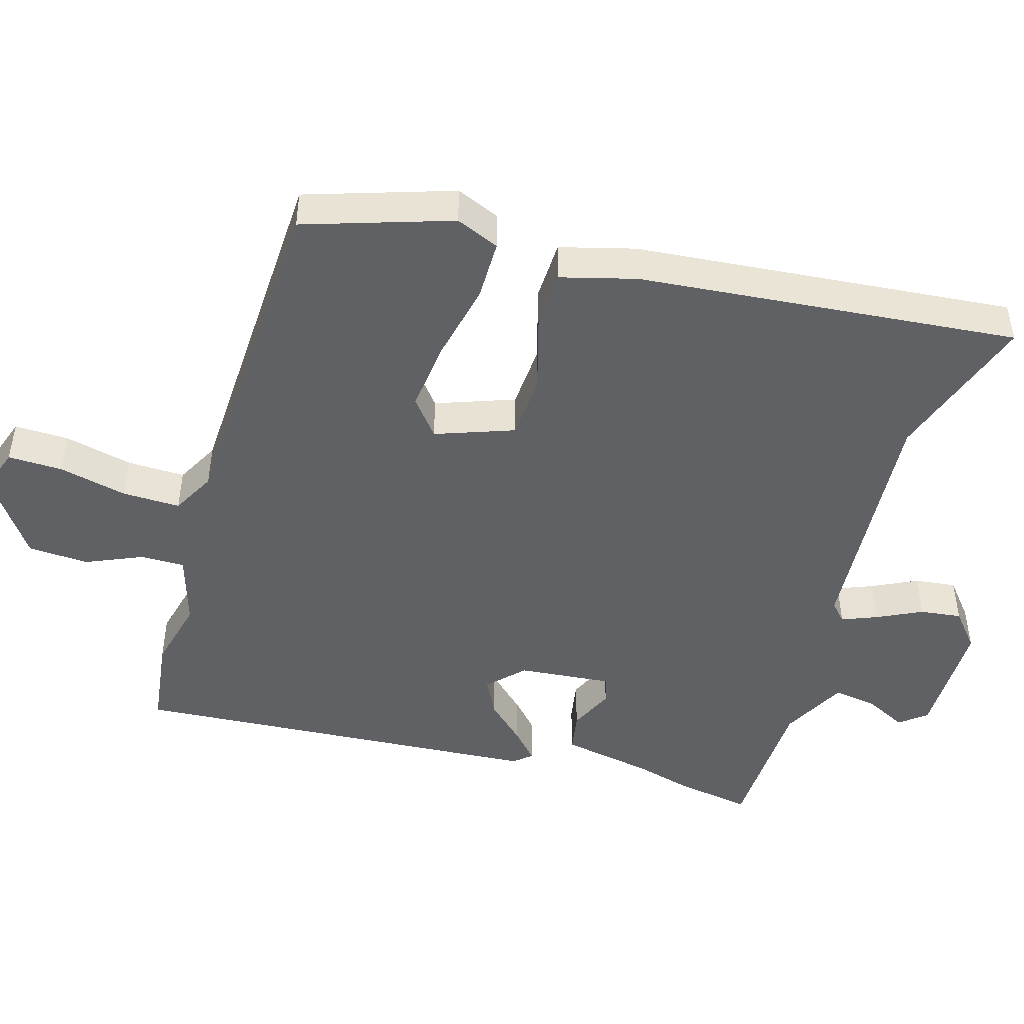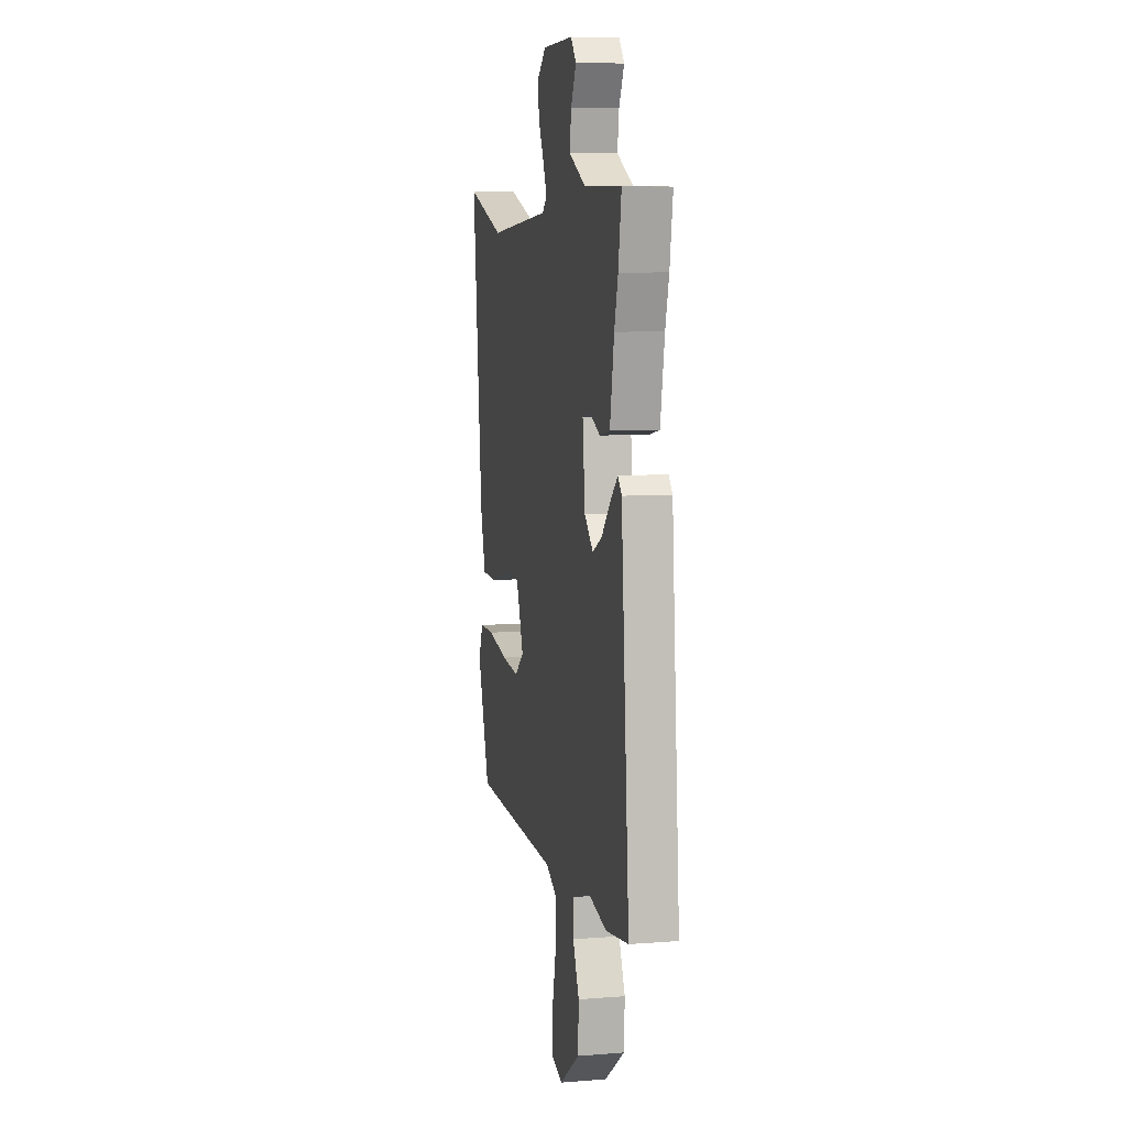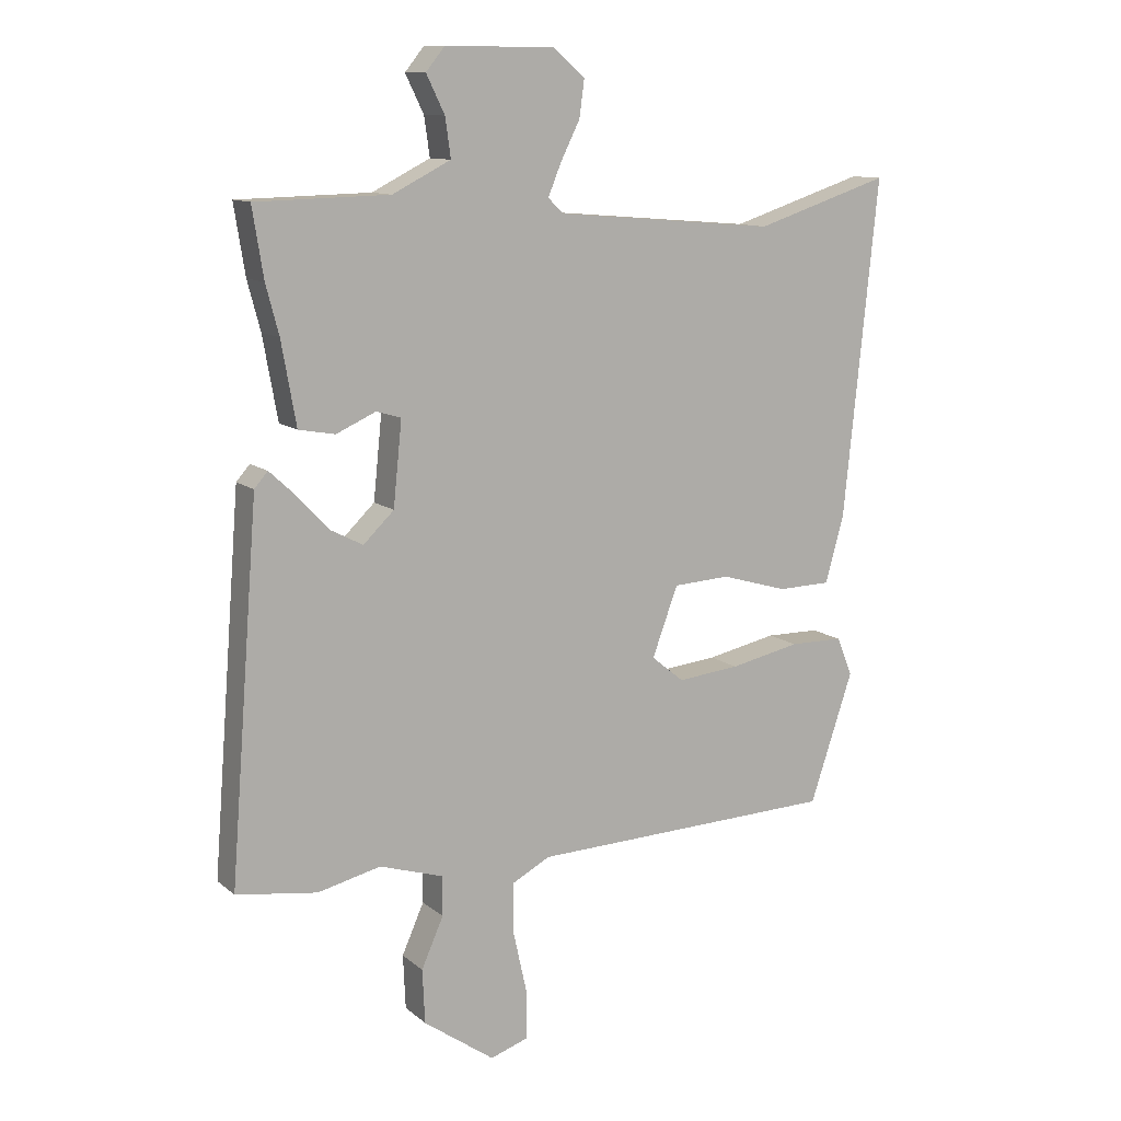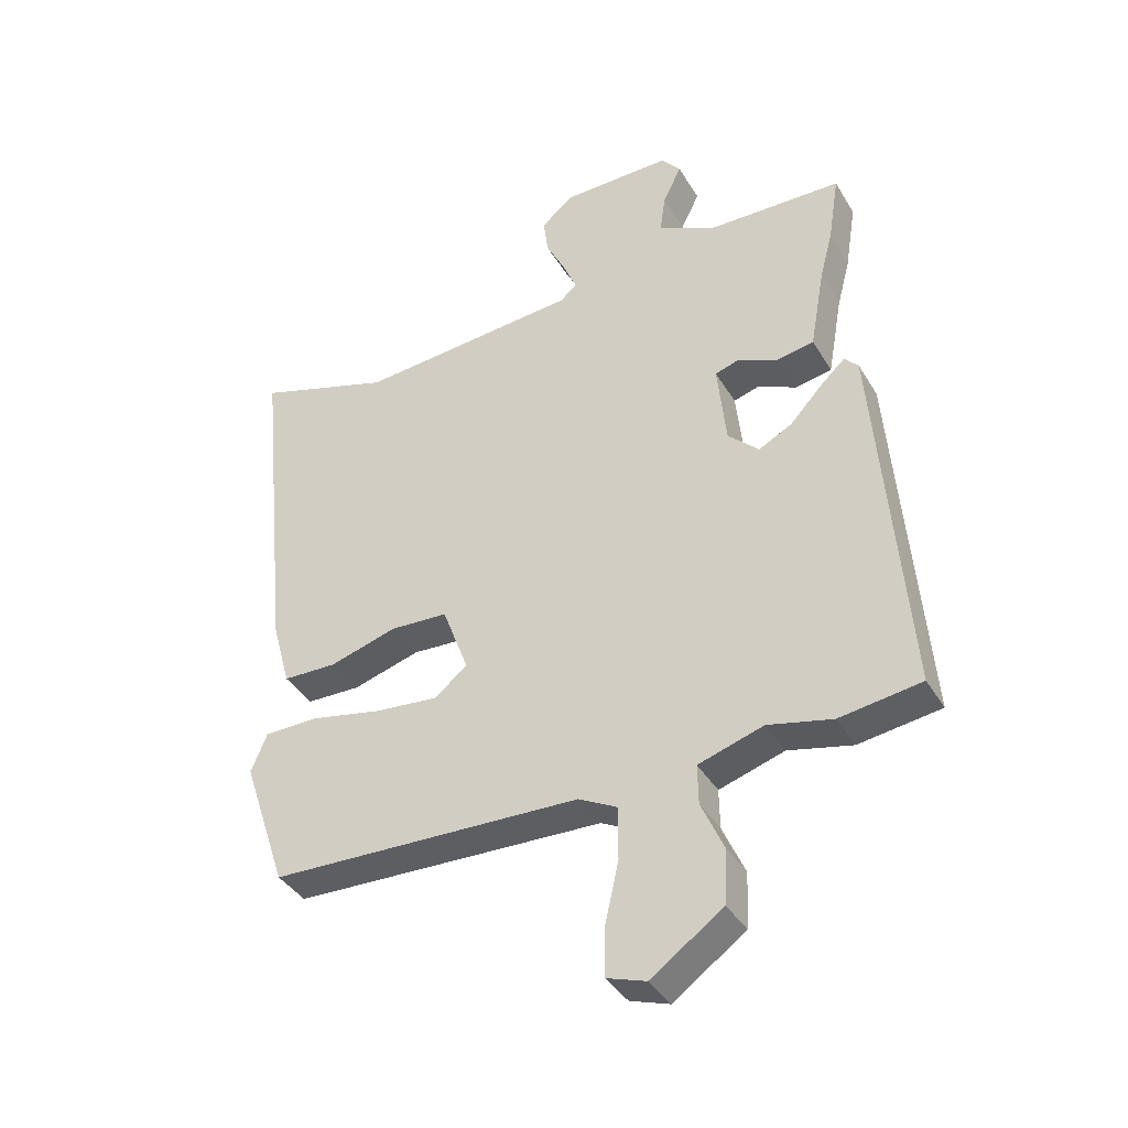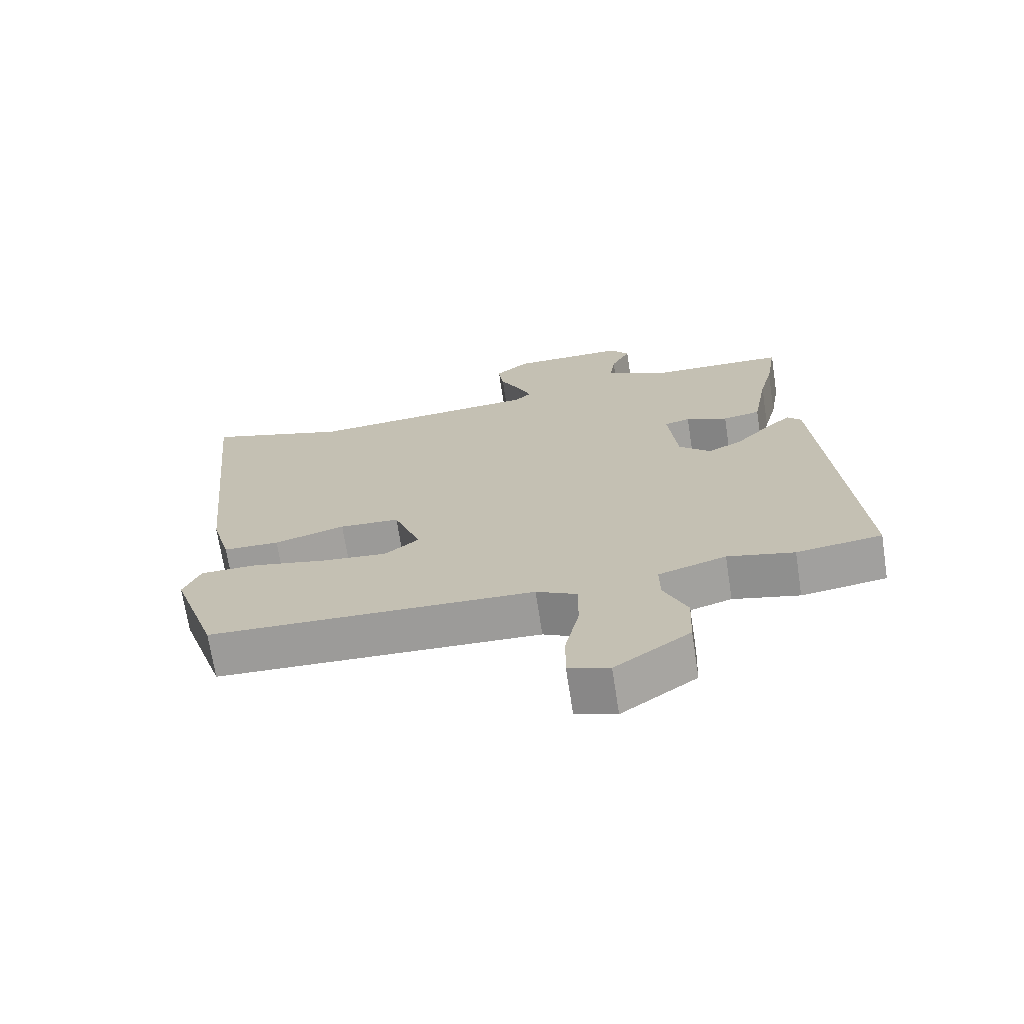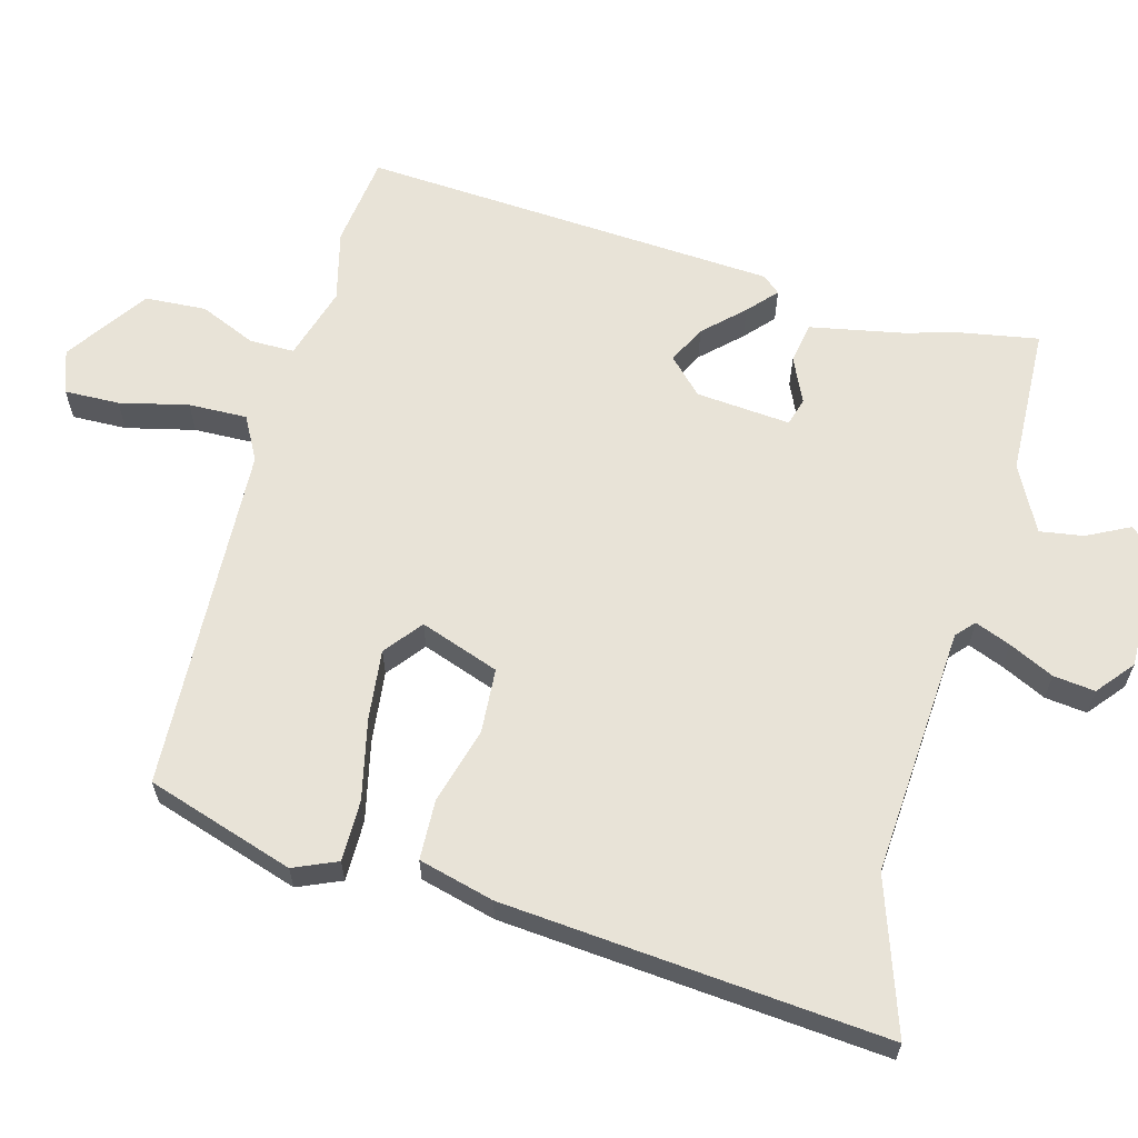
<metadata>
{"format":"obj","ext":"obj","renderer":"f3d","projection":"perspective","resolution":1024,"background":"white","views":[{"elev":-46.9,"azim":-106.9,"up":"+Y"},{"elev":7.8,"azim":77.6,"up":"+Z"},{"elev":11.5,"azim":151.1,"up":"+Z"},{"elev":-38.9,"azim":27.9,"up":"+Z"},{"elev":-70.2,"azim":8.8,"up":"+Z"},{"elev":62.4,"azim":-75.6,"up":"+Y"}]}
</metadata>
<code>
v 0.502 0.07 0.514
v 0.484 0.07 0.402
v 0.463 0.07 0.323
v 0.439 0.07 0.189
v 0.38 0.07 0.178
v 0.315 0.07 0.207
v 0.275 0.07 0.195
v 0.289 0.07 0.059
v 0.339 0.07 0.011
v 0.393 0.07 0.039
v 0.445 0.07 0.095
v 0.486 0.07 0.133
v 0.508 0.07 0.108
v 0.555 0.07 -0.492
v 0.423 0.07 -0.511
v 0.32 0.07 -0.487
v 0.215 0.07 -0.52
v 0.216 0.07 -0.584
v 0.252 0.07 -0.665
v 0.248 0.07 -0.753
v 0.132 0.07 -0.835
v 0.069 0.07 -0.814
v 0.07 0.07 -0.735
v 0.092 0.07 -0.636
v 0.093 0.07 -0.552
v 0.03 0.07 -0.519
v -0.473 0.07 -0.503
v -0.544 0.07 -0.292
v -0.518 0.07 -0.229
v -0.43 0.07 -0.228
v -0.315 0.07 -0.252
v -0.213 0.07 -0.262
v -0.16 0.07 -0.219
v -0.202 0.07 -0.106
v -0.295 0.07 -0.101
v -0.404 0.07 -0.133
v -0.491 0.07 -0.131
v -0.521 0.07 -0.023
v -0.577 0.07 0.525
v -0.357 0.07 0.454
v 0.003 0.07 0.484
v 0.029 0.07 0.508
v 0.008 0.07 0.559
v -0.024 0.07 0.623
v -0.032 0.07 0.683
v 0.02 0.07 0.727
v 0.198 0.07 0.729
v 0.229 0.07 0.691
v 0.199 0.07 0.63
v 0.19 0.07 0.567
v 0.285 0.07 0.519
v 0.502 0 0.514
v 0.484 0 0.402
v 0.463 0 0.323
v 0.439 0 0.189
v 0.38 0 0.178
v 0.315 0 0.207
v 0.275 0 0.195
v 0.289 0 0.059
v 0.339 0 0.011
v 0.393 0 0.039
v 0.445 0 0.095
v 0.486 0 0.133
v 0.508 0 0.108
v 0.555 0 -0.492
v 0.423 0 -0.511
v 0.32 0 -0.487
v 0.215 0 -0.52
v 0.216 0 -0.584
v 0.252 0 -0.665
v 0.248 0 -0.753
v 0.132 0 -0.835
v 0.069 0 -0.814
v 0.07 0 -0.735
v 0.092 0 -0.636
v 0.093 0 -0.552
v 0.03 0 -0.519
v -0.473 0 -0.503
v -0.544 0 -0.292
v -0.518 0 -0.229
v -0.43 0 -0.228
v -0.315 0 -0.252
v -0.213 0 -0.262
v -0.16 0 -0.219
v -0.202 0 -0.106
v -0.295 0 -0.101
v -0.404 0 -0.133
v -0.491 0 -0.131
v -0.521 0 -0.023
v -0.577 0 0.525
v -0.357 0 0.454
v 0.003 0 0.484
v 0.029 0 0.508
v 0.008 0 0.559
v -0.024 0 0.623
v -0.032 0 0.683
v 0.02 0 0.727
v 0.198 0 0.729
v 0.229 0 0.691
v 0.199 0 0.63
v 0.19 0 0.567
v 0.285 0 0.519
f 47 48 49
f 46 47 49
f 45 46 49
f 44 45 49
f 43 44 49
f 42 43 49 50
f 41 42 50 51
f 38 39 40
f 37 38 40
f 36 37 40
f 35 36 40
f 34 35 40 41
f 51 1 2
f 41 51 2
f 34 41 2
f 33 34 2
f 29 30 31
f 28 29 31
f 27 28 31
f 26 27 31
f 25 26 31 32
f 22 23 24
f 21 22 24
f 20 21 24
f 19 20 24
f 18 19 24
f 17 18 24 25
f 25 32 33
f 17 25 33
f 16 17 33
f 14 15 16
f 13 14 16
f 12 13 16
f 11 12 16
f 10 11 16
f 3 4 5 6
f 3 6 7
f 2 3 7
f 33 2 7
f 16 33 7 8
f 9 10 16
f 8 9 16
f 100 99 98
f 100 98 97
f 100 97 96
f 100 96 95
f 100 95 94
f 101 100 94 93
f 102 101 93 92
f 91 90 89
f 91 89 88
f 91 88 87
f 91 87 86
f 92 91 86 85
f 53 52 102
f 53 102 92
f 53 92 85
f 53 85 84
f 82 81 80
f 82 80 79
f 82 79 78
f 82 78 77
f 83 82 77 76
f 75 74 73
f 75 73 72
f 75 72 71
f 75 71 70
f 75 70 69
f 76 75 69 68
f 84 83 76
f 84 76 68
f 84 68 67
f 67 66 65
f 67 65 64
f 67 64 63
f 67 63 62
f 67 62 61
f 57 56 55 54
f 58 57 54
f 58 54 53
f 58 53 84
f 59 58 84 67
f 67 61 60
f 67 60 59
f 1 52 53 2
f 2 53 54 3
f 3 54 55 4
f 4 55 56 5
f 5 56 57 6
f 6 57 58 7
f 7 58 59 8
f 8 59 60 9
f 9 60 61 10
f 10 61 62 11
f 11 62 63 12
f 12 63 64 13
f 13 64 65 14
f 14 65 66 15
f 15 66 67 16
f 16 67 68 17
f 17 68 69 18
f 18 69 70 19
f 19 70 71 20
f 20 71 72 21
f 21 72 73 22
f 22 73 74 23
f 23 74 75 24
f 24 75 76 25
f 25 76 77 26
f 26 77 78 27
f 27 78 79 28
f 28 79 80 29
f 29 80 81 30
f 30 81 82 31
f 31 82 83 32
f 32 83 84 33
f 33 84 85 34
f 34 85 86 35
f 35 86 87 36
f 36 87 88 37
f 37 88 89 38
f 38 89 90 39
f 39 90 91 40
f 40 91 92 41
f 41 92 93 42
f 42 93 94 43
f 43 94 95 44
f 44 95 96 45
f 45 96 97 46
f 46 97 98 47
f 47 98 99 48
f 48 99 100 49
f 49 100 101 50
f 50 101 102 51
f 51 102 52 1

</code>
